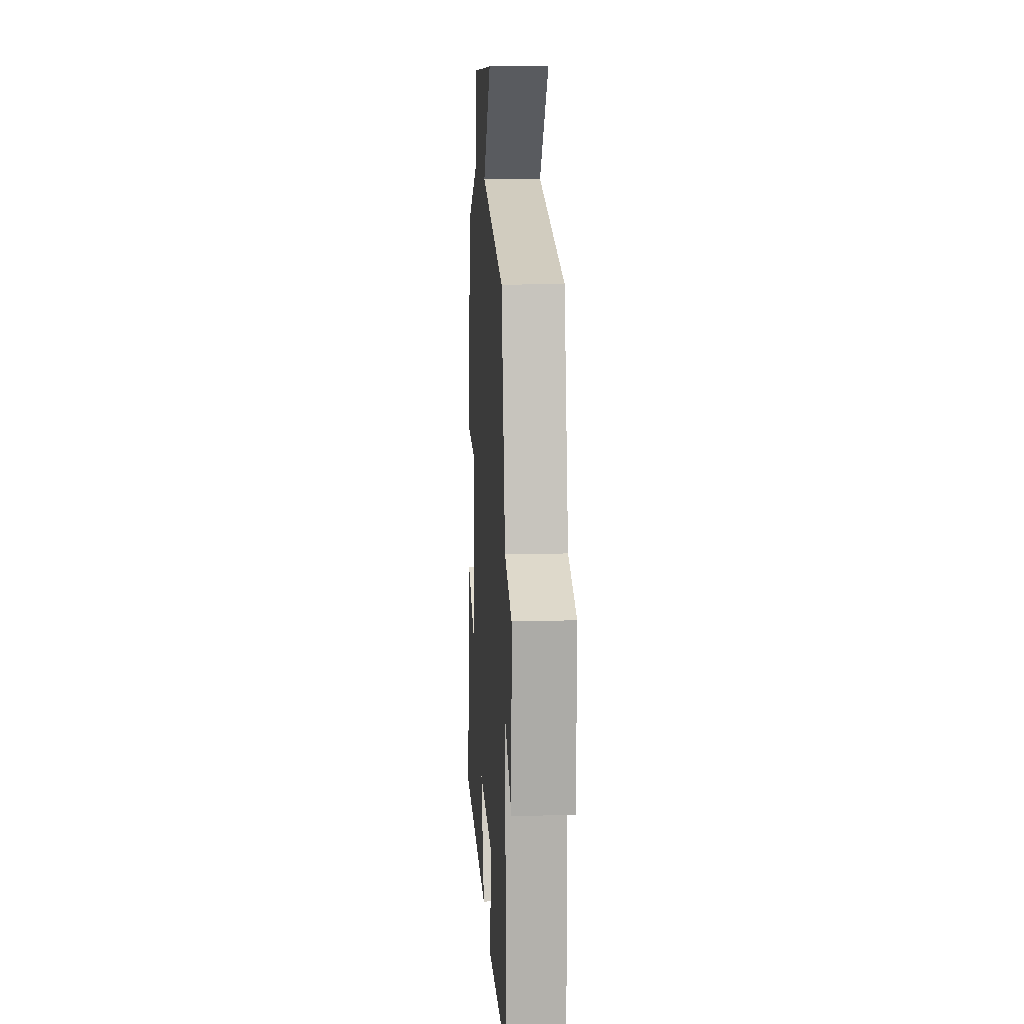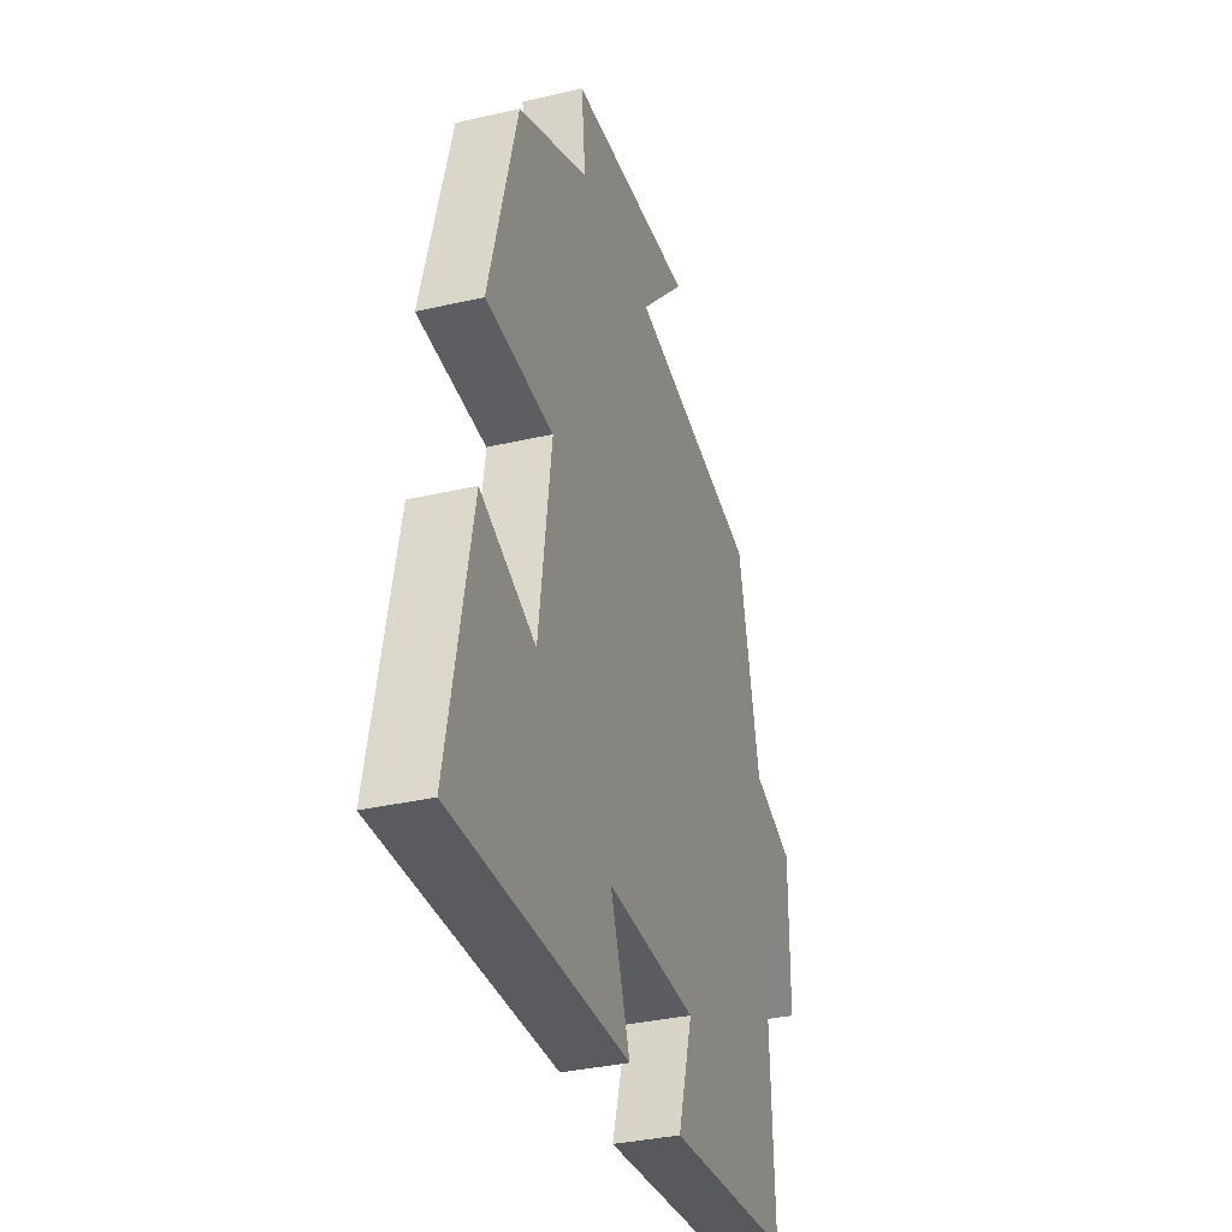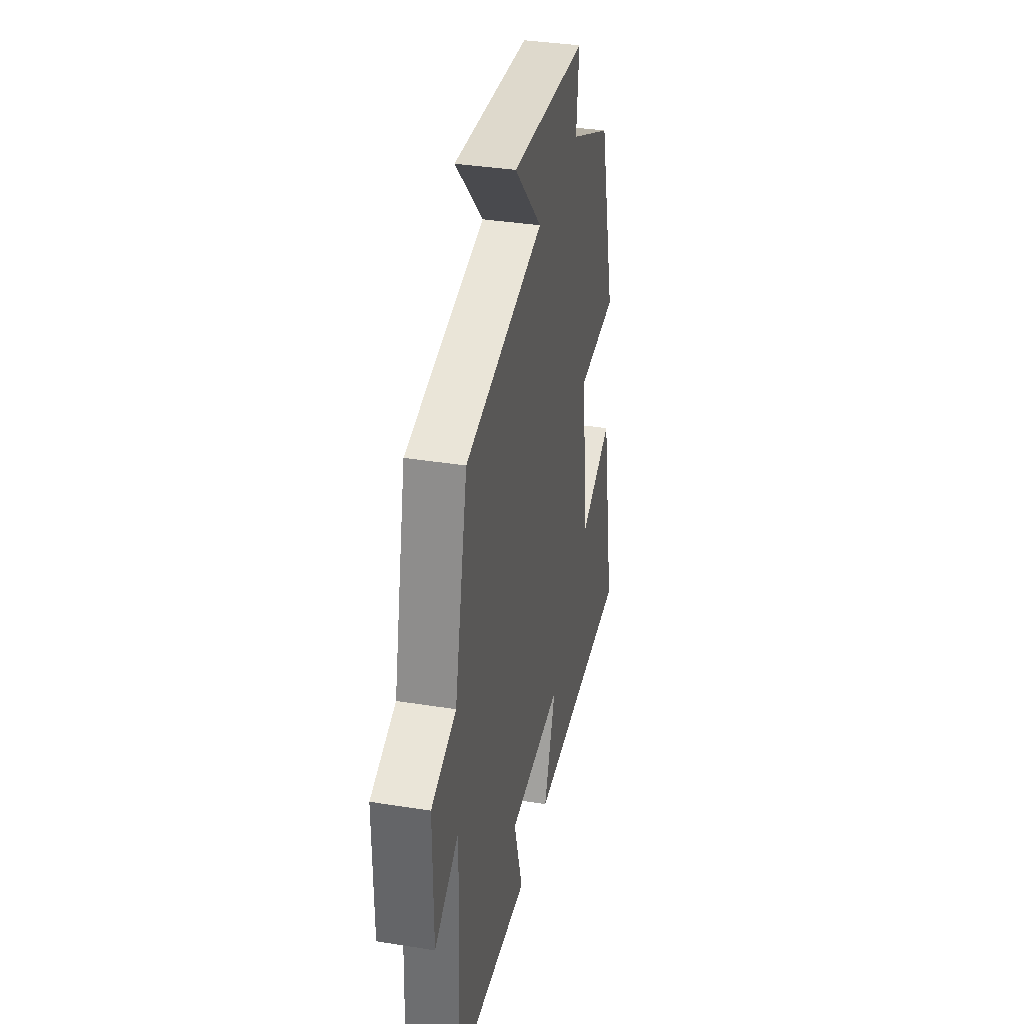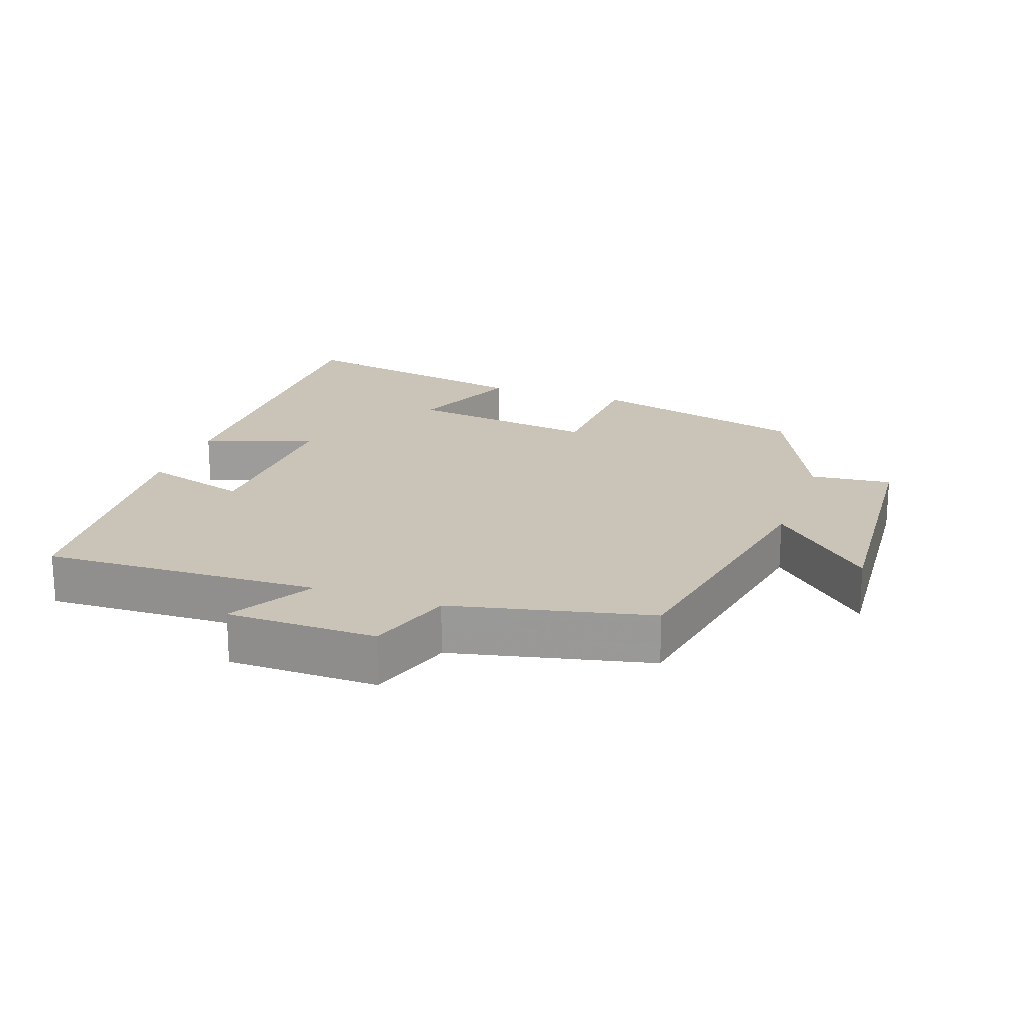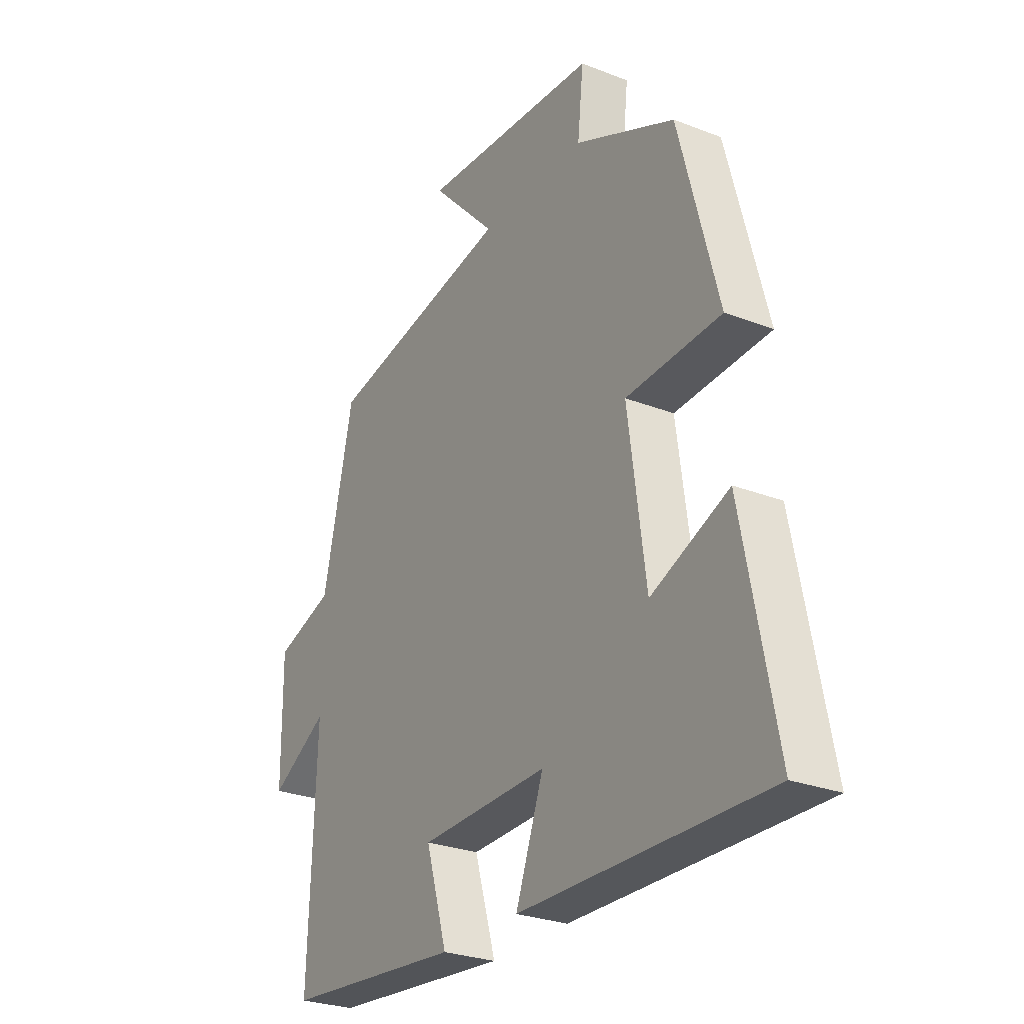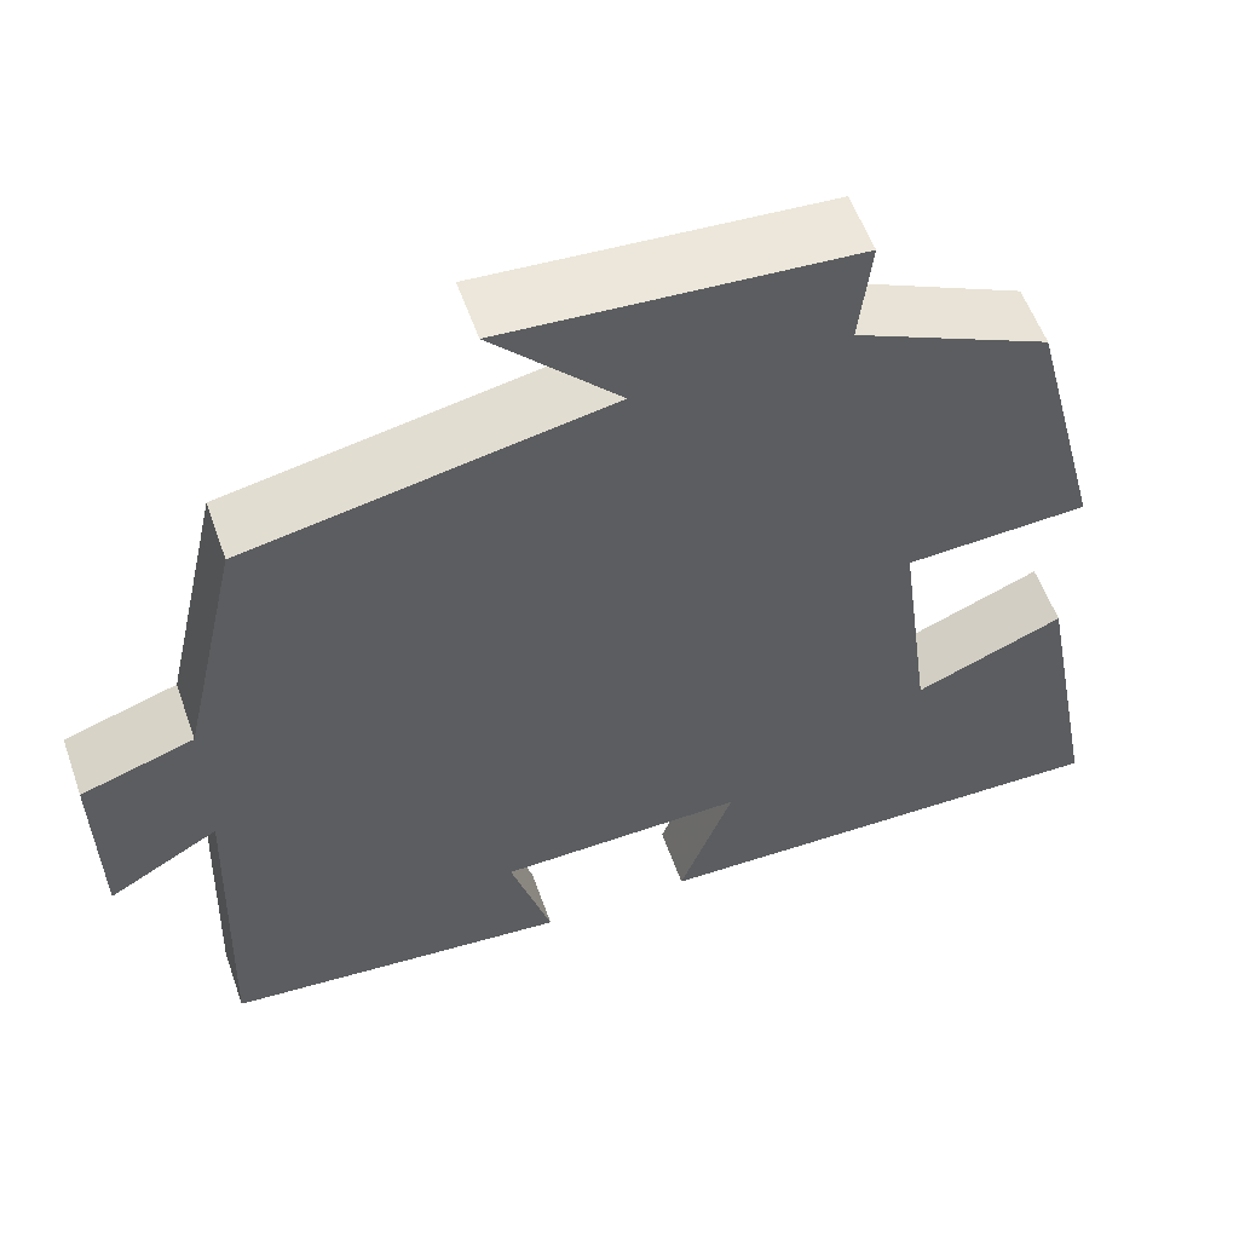
<metadata>
{"format":"obj","ext":"obj","renderer":"f3d","projection":"perspective","resolution":1024,"background":"white","views":[{"elev":13.5,"azim":-93.3,"up":"+Z"},{"elev":-34.6,"azim":107.3,"up":"+Z"},{"elev":36.0,"azim":-78.1,"up":"+Z"},{"elev":20.0,"azim":-70.5,"up":"+Y"},{"elev":-27.5,"azim":59.2,"up":"+Z"},{"elev":56.5,"azim":-19.4,"up":"+Z"}]}
</metadata>
<code>
v -0.515 0.07 -0.463
v -0.5 0.07 -0.056
v -0.624 0.07 -0.127
v -0.626 0.07 0.093
v -0.5 0.07 0.134
v -0.434 0.07 0.425
v -0.032 0.07 0.5
v -0.173 0.07 0.648
v 0.213 0.07 0.62
v 0.2 0.07 0.5
v 0.416 0.07 0.4
v 0.5 0.07 0.078
v 0.295 0.07 0.068
v 0.333 0.07 -0.212
v 0.5 0.07 -0.144
v 0.571 0.07 -0.511
v 0.041 0.07 -0.5
v 0.101 0.07 -0.339
v -0.175 0.07 -0.345
v -0.129 0.07 -0.5
v -0.515 0 -0.463
v -0.5 0 -0.056
v -0.624 0 -0.127
v -0.626 0 0.093
v -0.5 0 0.134
v -0.434 0 0.425
v -0.032 0 0.5
v -0.173 0 0.648
v 0.213 0 0.62
v 0.2 0 0.5
v 0.416 0 0.4
v 0.5 0 0.078
v 0.295 0 0.068
v 0.333 0 -0.212
v 0.5 0 -0.144
v 0.571 0 -0.511
v 0.041 0 -0.5
v 0.101 0 -0.339
v -0.175 0 -0.345
v -0.129 0 -0.5
f 19 20 1 2
f 18 19 2
f 15 16 17 18
f 14 15 18
f 13 14 18 2
f 10 11 12 13
f 10 13 2
f 7 8 9 10
f 5 6 7 10
f 5 10 2 3
f 3 4 5
f 22 21 40 39
f 22 39 38
f 38 37 36 35
f 38 35 34
f 22 38 34 33
f 33 32 31 30
f 22 33 30
f 30 29 28 27
f 30 27 26 25
f 23 22 30 25
f 25 24 23
f 1 21 22 2
f 2 22 23 3
f 3 23 24 4
f 4 24 25 5
f 5 25 26 6
f 6 26 27 7
f 7 27 28 8
f 8 28 29 9
f 9 29 30 10
f 10 30 31 11
f 11 31 32 12
f 12 32 33 13
f 13 33 34 14
f 14 34 35 15
f 15 35 36 16
f 16 36 37 17
f 17 37 38 18
f 18 38 39 19
f 19 39 40 20
f 20 40 21 1

</code>
